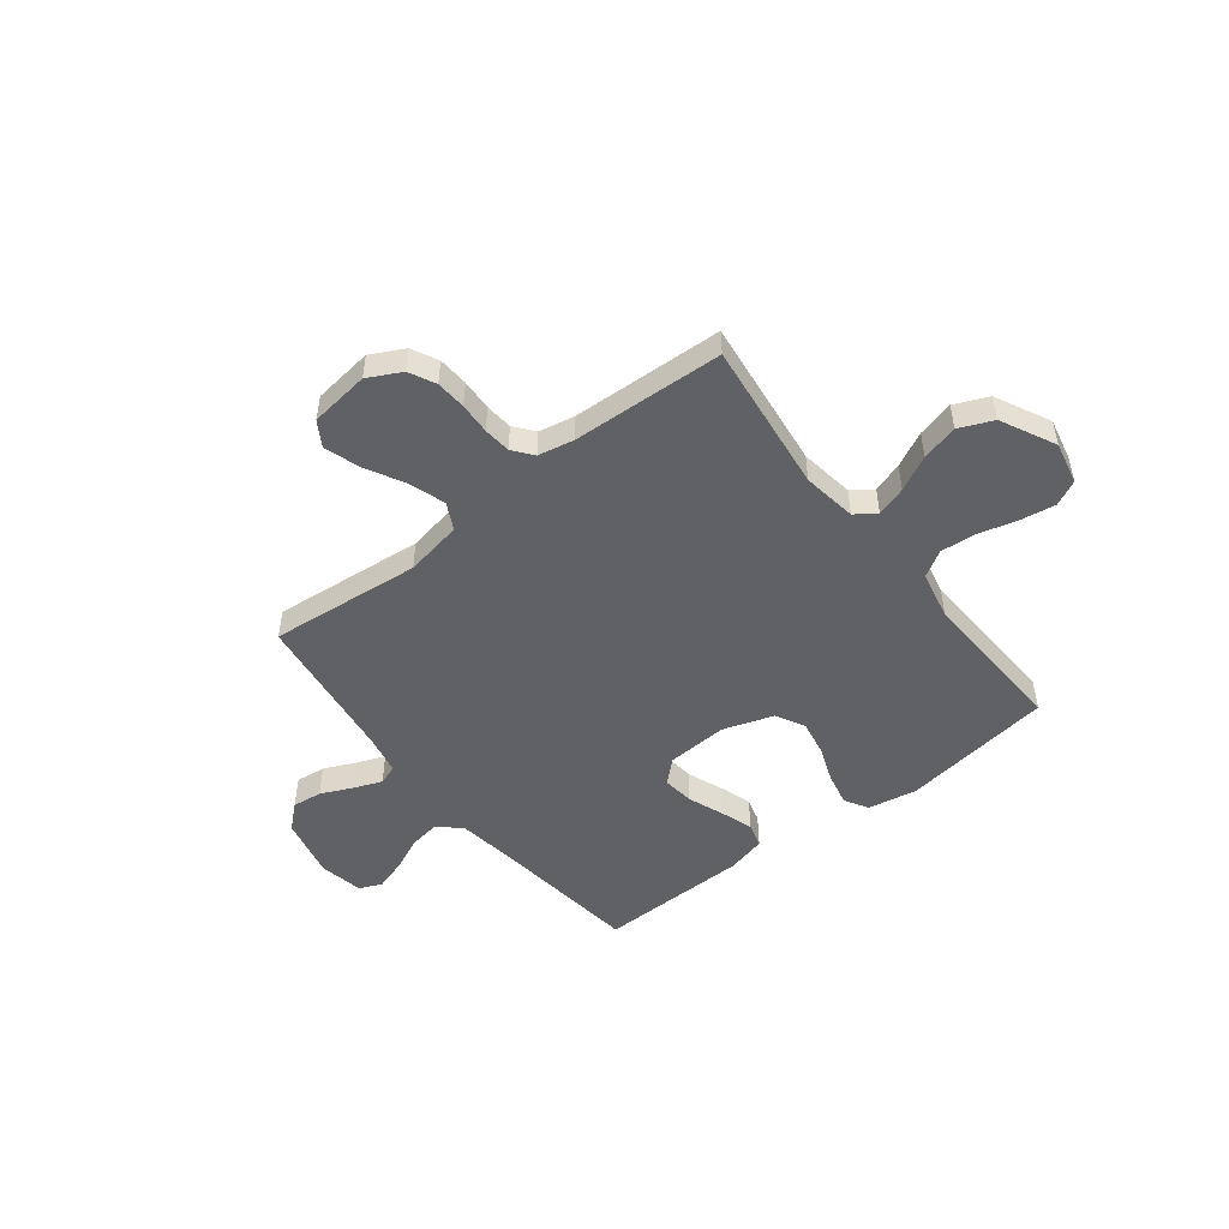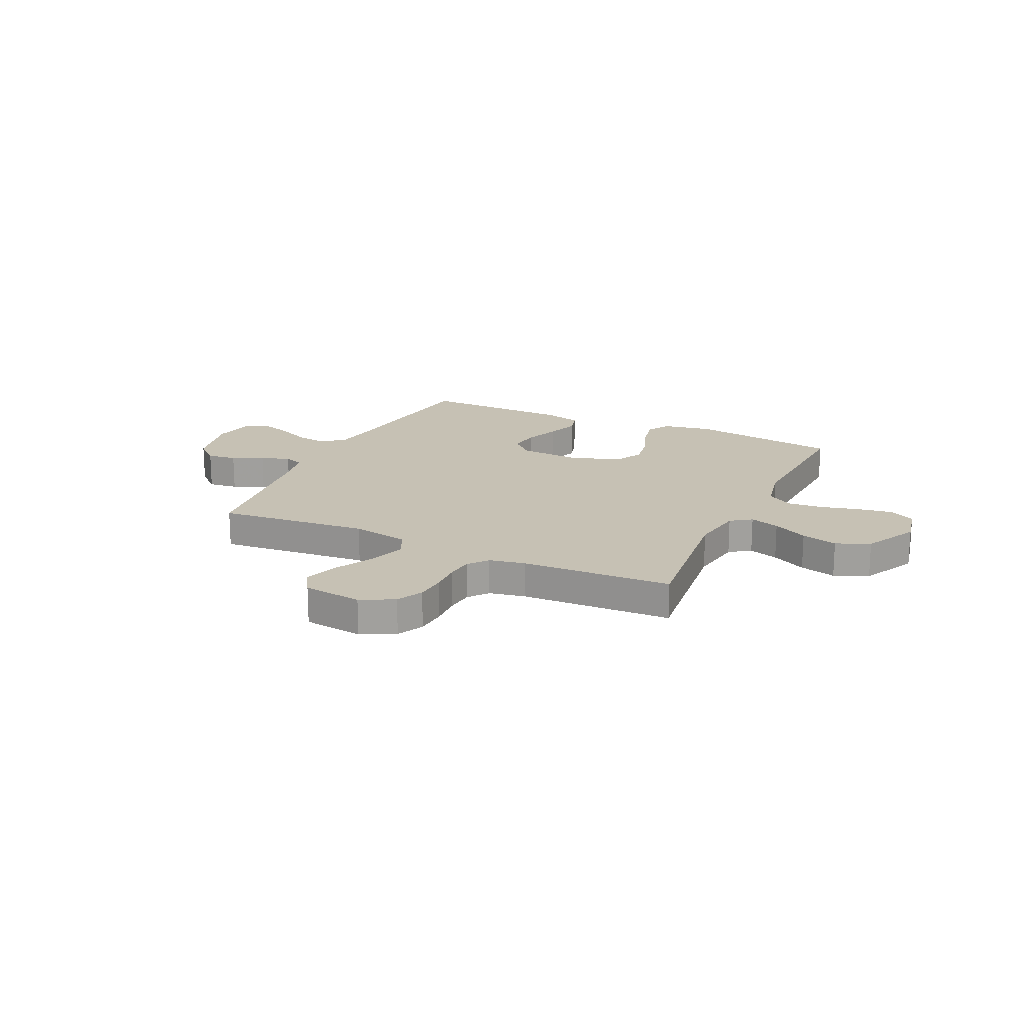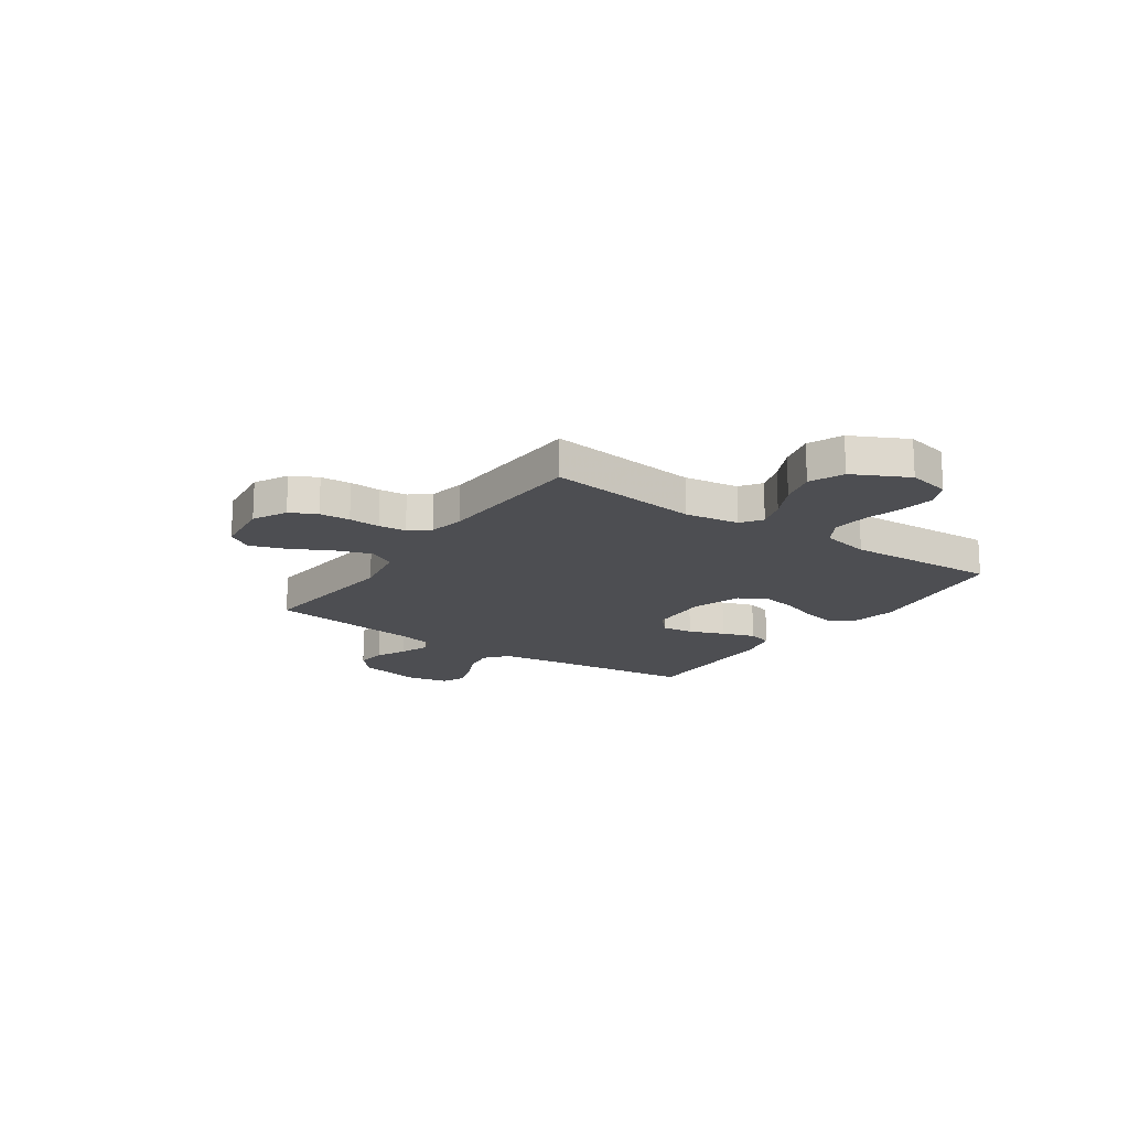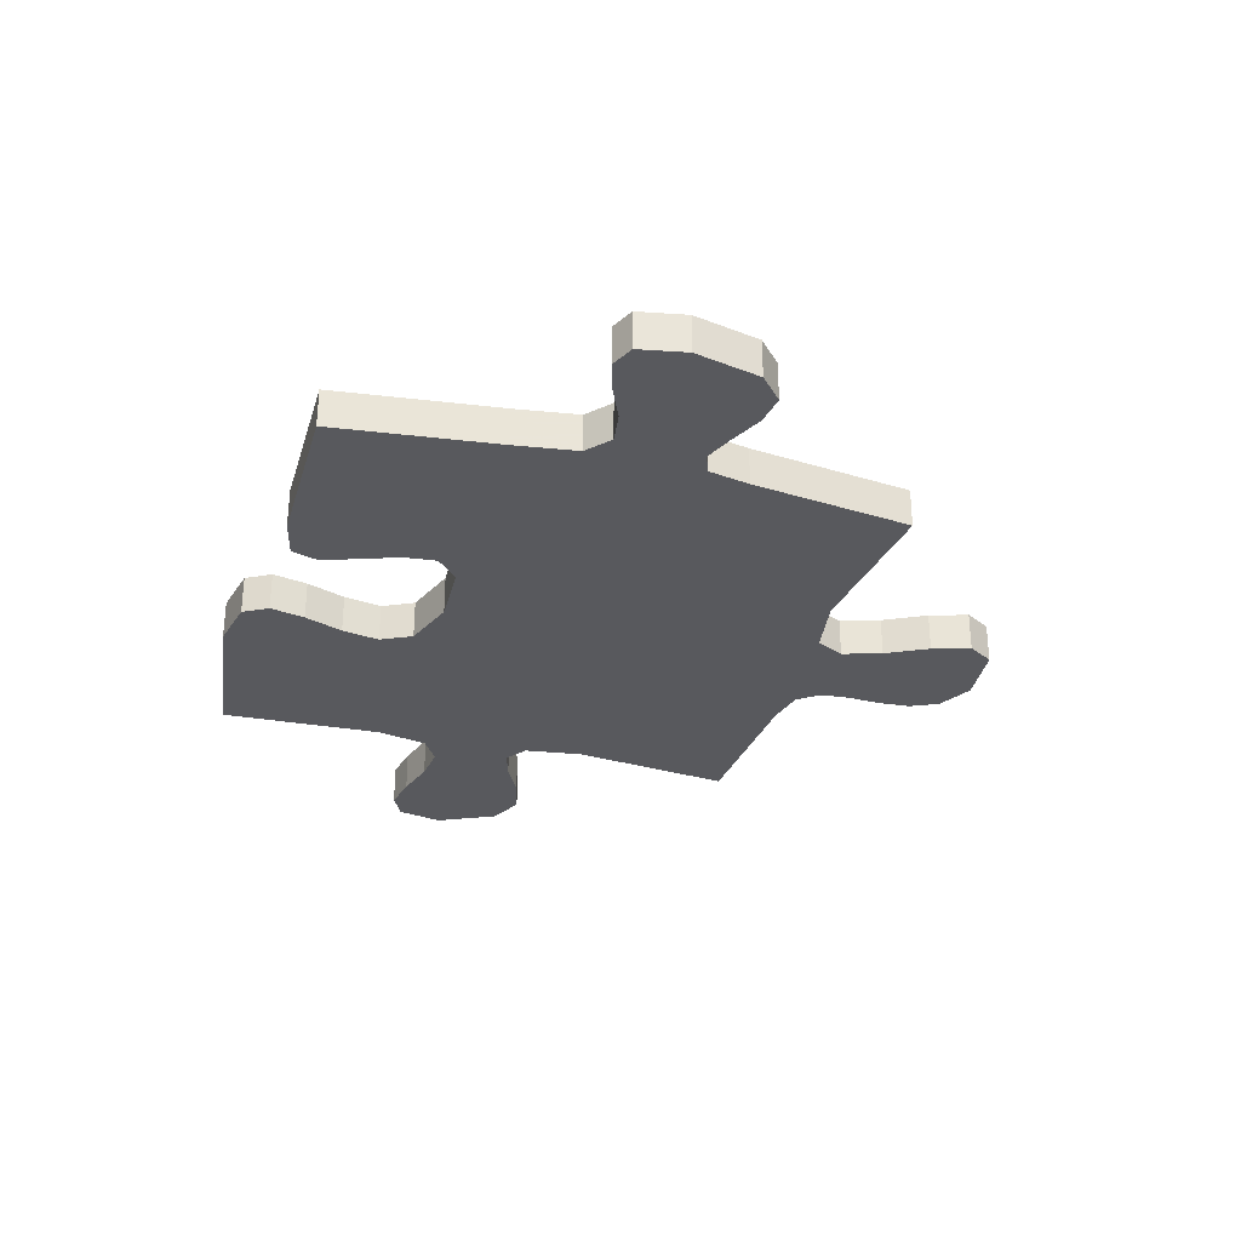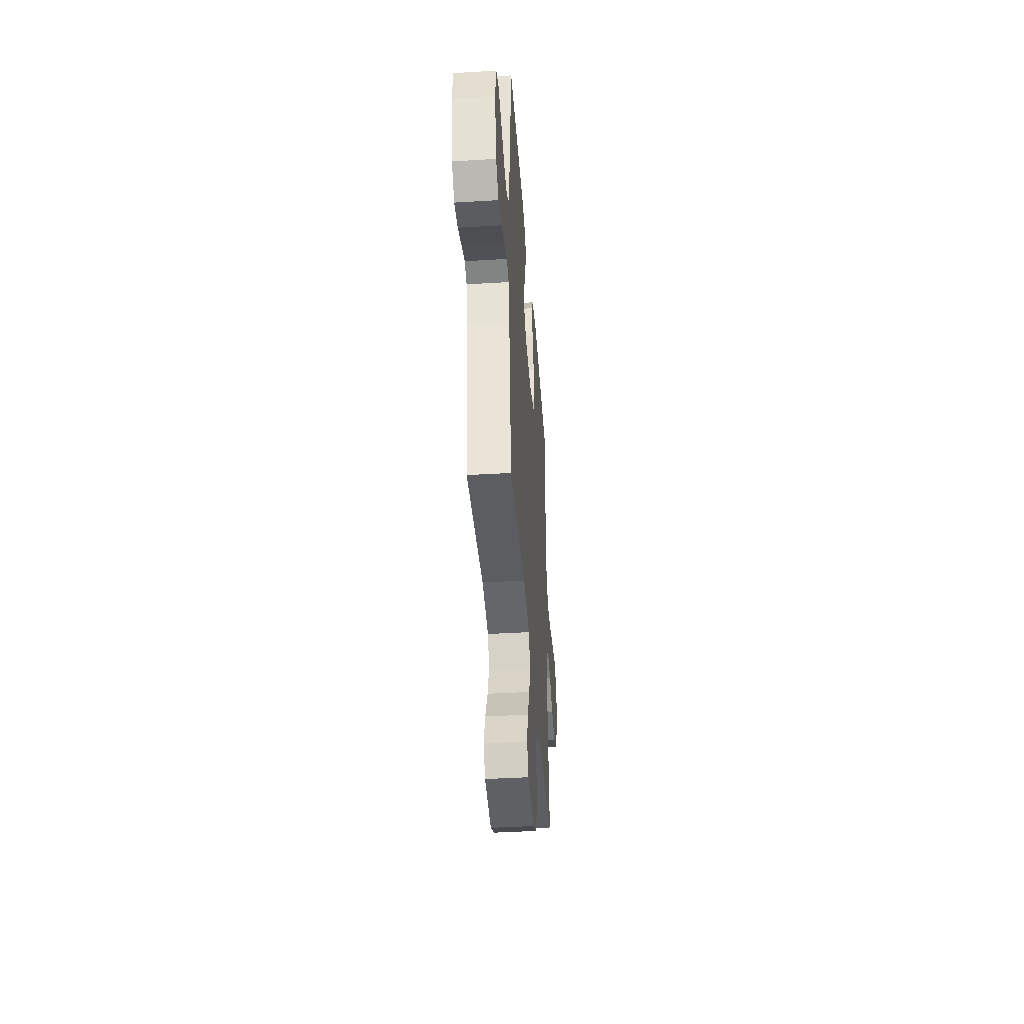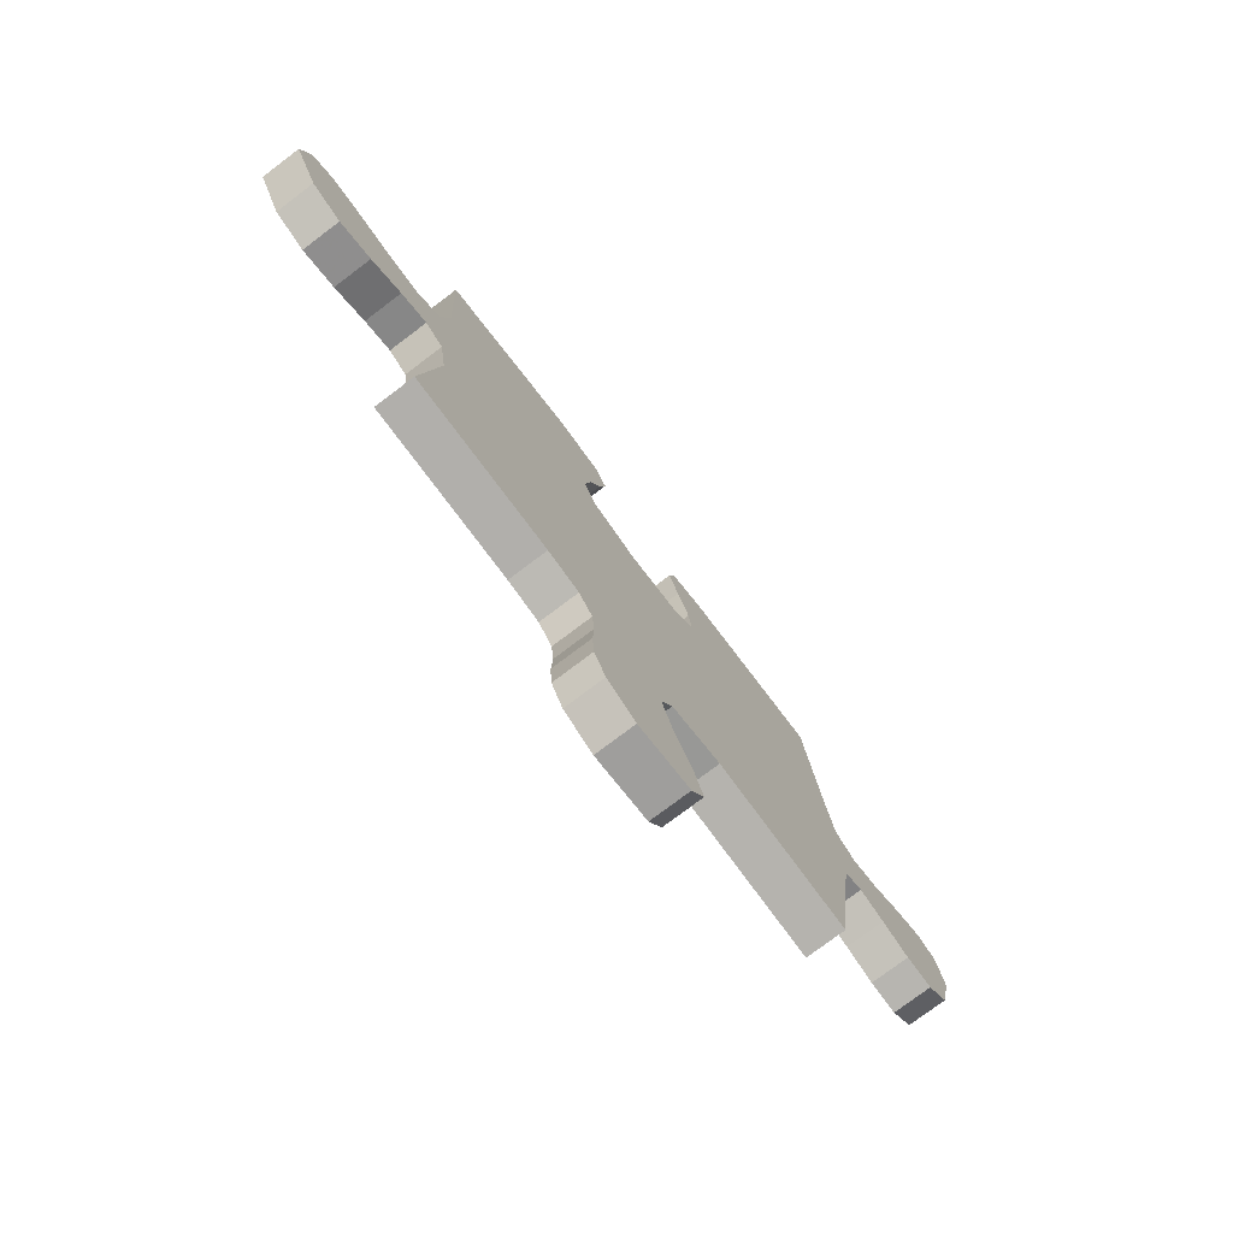
<metadata>
{"format":"obj","ext":"obj","renderer":"f3d","projection":"perspective","resolution":1024,"background":"white","views":[{"elev":-49.8,"azim":-142.1,"up":"+Y"},{"elev":18.6,"azim":-154.7,"up":"+Y"},{"elev":-17.2,"azim":-124.6,"up":"+Y"},{"elev":-30.2,"azim":73.3,"up":"+Y"},{"elev":-41.4,"azim":94.2,"up":"+Z"},{"elev":-76.5,"azim":-52.9,"up":"+Z"}]}
</metadata>
<code>
v 0.5 0.07 -0.5
v 0.2 0.07 -0.471
v 0.087 0.07 -0.492
v 0.06 0.07 -0.545
v 0.084 0.07 -0.617
v 0.125 0.07 -0.694
v 0.148 0.07 -0.764
v 0.118 0.07 -0.813
v 0 0.07 -0.828
v -0.066 0.07 -0.794
v -0.092 0.07 -0.742
v -0.096 0.07 -0.682
v -0.093 0.07 -0.62
v -0.098 0.07 -0.566
v -0.129 0.07 -0.527
v -0.2 0.07 -0.513
v -0.5 0.07 -0.5
v -0.464 0.07 -0.2
v -0.48 0.07 -0.093
v -0.521 0.07 -0.064
v -0.58 0.07 -0.083
v -0.649 0.07 -0.118
v -0.721 0.07 -0.137
v -0.788 0.07 -0.108
v -0.842 0.07 0
v -0.824 0.07 0.084
v -0.774 0.07 0.109
v -0.705 0.07 0.098
v -0.628 0.07 0.078
v -0.558 0.07 0.072
v -0.506 0.07 0.104
v -0.486 0.07 0.2
v -0.5 0.07 0.5
v -0.2 0.07 0.543
v -0.103 0.07 0.525
v -0.076 0.07 0.479
v -0.09 0.07 0.414
v -0.117 0.07 0.342
v -0.13 0.07 0.272
v -0.1 0.07 0.215
v 0 0.07 0.182
v 0.121 0.07 0.189
v 0.165 0.07 0.23
v 0.158 0.07 0.292
v 0.131 0.07 0.362
v 0.109 0.07 0.427
v 0.123 0.07 0.476
v 0.2 0.07 0.495
v 0.5 0.07 0.5
v 0.536 0.07 0.2
v 0.553 0.07 0.085
v 0.598 0.07 0.047
v 0.659 0.07 0.057
v 0.725 0.07 0.087
v 0.786 0.07 0.106
v 0.831 0.07 0.087
v 0.848 0.07 0
v 0.82 0.07 -0.122
v 0.772 0.07 -0.165
v 0.713 0.07 -0.158
v 0.651 0.07 -0.13
v 0.595 0.07 -0.108
v 0.556 0.07 -0.122
v 0.54 0.07 -0.2
v 0.5 0 -0.5
v 0.2 0 -0.471
v 0.087 0 -0.492
v 0.06 0 -0.545
v 0.084 0 -0.617
v 0.125 0 -0.694
v 0.148 0 -0.764
v 0.118 0 -0.813
v 0 0 -0.828
v -0.066 0 -0.794
v -0.092 0 -0.742
v -0.096 0 -0.682
v -0.093 0 -0.62
v -0.098 0 -0.566
v -0.129 0 -0.527
v -0.2 0 -0.513
v -0.5 0 -0.5
v -0.464 0 -0.2
v -0.48 0 -0.093
v -0.521 0 -0.064
v -0.58 0 -0.083
v -0.649 0 -0.118
v -0.721 0 -0.137
v -0.788 0 -0.108
v -0.842 0 0
v -0.824 0 0.084
v -0.774 0 0.109
v -0.705 0 0.098
v -0.628 0 0.078
v -0.558 0 0.072
v -0.506 0 0.104
v -0.486 0 0.2
v -0.5 0 0.5
v -0.2 0 0.543
v -0.103 0 0.525
v -0.076 0 0.479
v -0.09 0 0.414
v -0.117 0 0.342
v -0.13 0 0.272
v -0.1 0 0.215
v 0 0 0.182
v 0.121 0 0.189
v 0.165 0 0.23
v 0.158 0 0.292
v 0.131 0 0.362
v 0.109 0 0.427
v 0.123 0 0.476
v 0.2 0 0.495
v 0.5 0 0.5
v 0.536 0 0.2
v 0.553 0 0.085
v 0.598 0 0.047
v 0.659 0 0.057
v 0.725 0 0.087
v 0.786 0 0.106
v 0.831 0 0.087
v 0.848 0 0
v 0.82 0 -0.122
v 0.772 0 -0.165
v 0.713 0 -0.158
v 0.651 0 -0.13
v 0.595 0 -0.108
v 0.556 0 -0.122
v 0.54 0 -0.2
f 58 59 60 61
f 58 61 62
f 57 58 62
f 56 57 62 63
f 53 54 55 56
f 47 48 49 50
f 47 50 51
f 44 45 46 47
f 44 47 51
f 43 44 51 52
f 35 36 37 38
f 35 38 39
f 32 33 34 35
f 31 32 35 39
f 30 31 39 40
f 26 27 28 29
f 26 29 30
f 25 26 30
f 24 25 30
f 21 22 23 24
f 20 21 24 30
f 19 20 30 40
f 16 17 18
f 15 16 18 19
f 10 11 12 13
f 10 13 14
f 9 10 14
f 8 9 14
f 5 6 7 8
f 4 5 8 14
f 3 4 14 15
f 64 1 2
f 63 64 2 3
f 53 56 63
f 52 53 63 3
f 42 43 52 3
f 15 19 40 41
f 3 15 41 42
f 125 124 123 122
f 126 125 122
f 126 122 121
f 127 126 121 120
f 120 119 118 117
f 114 113 112 111
f 115 114 111
f 111 110 109 108
f 115 111 108
f 116 115 108 107
f 102 101 100 99
f 103 102 99
f 99 98 97 96
f 103 99 96 95
f 104 103 95 94
f 93 92 91 90
f 94 93 90
f 94 90 89
f 94 89 88
f 88 87 86 85
f 94 88 85 84
f 104 94 84 83
f 82 81 80
f 83 82 80 79
f 77 76 75 74
f 78 77 74
f 78 74 73
f 78 73 72
f 72 71 70 69
f 78 72 69 68
f 79 78 68 67
f 66 65 128
f 67 66 128 127
f 127 120 117
f 67 127 117 116
f 67 116 107 106
f 105 104 83 79
f 106 105 79 67
f 1 65 66 2
f 2 66 67 3
f 3 67 68 4
f 4 68 69 5
f 5 69 70 6
f 6 70 71 7
f 7 71 72 8
f 8 72 73 9
f 9 73 74 10
f 10 74 75 11
f 11 75 76 12
f 12 76 77 13
f 13 77 78 14
f 14 78 79 15
f 15 79 80 16
f 16 80 81 17
f 17 81 82 18
f 18 82 83 19
f 19 83 84 20
f 20 84 85 21
f 21 85 86 22
f 22 86 87 23
f 23 87 88 24
f 24 88 89 25
f 25 89 90 26
f 26 90 91 27
f 27 91 92 28
f 28 92 93 29
f 29 93 94 30
f 30 94 95 31
f 31 95 96 32
f 32 96 97 33
f 33 97 98 34
f 34 98 99 35
f 35 99 100 36
f 36 100 101 37
f 37 101 102 38
f 38 102 103 39
f 39 103 104 40
f 40 104 105 41
f 41 105 106 42
f 42 106 107 43
f 43 107 108 44
f 44 108 109 45
f 45 109 110 46
f 46 110 111 47
f 47 111 112 48
f 48 112 113 49
f 49 113 114 50
f 50 114 115 51
f 51 115 116 52
f 52 116 117 53
f 53 117 118 54
f 54 118 119 55
f 55 119 120 56
f 56 120 121 57
f 57 121 122 58
f 58 122 123 59
f 59 123 124 60
f 60 124 125 61
f 61 125 126 62
f 62 126 127 63
f 63 127 128 64
f 64 128 65 1

</code>
